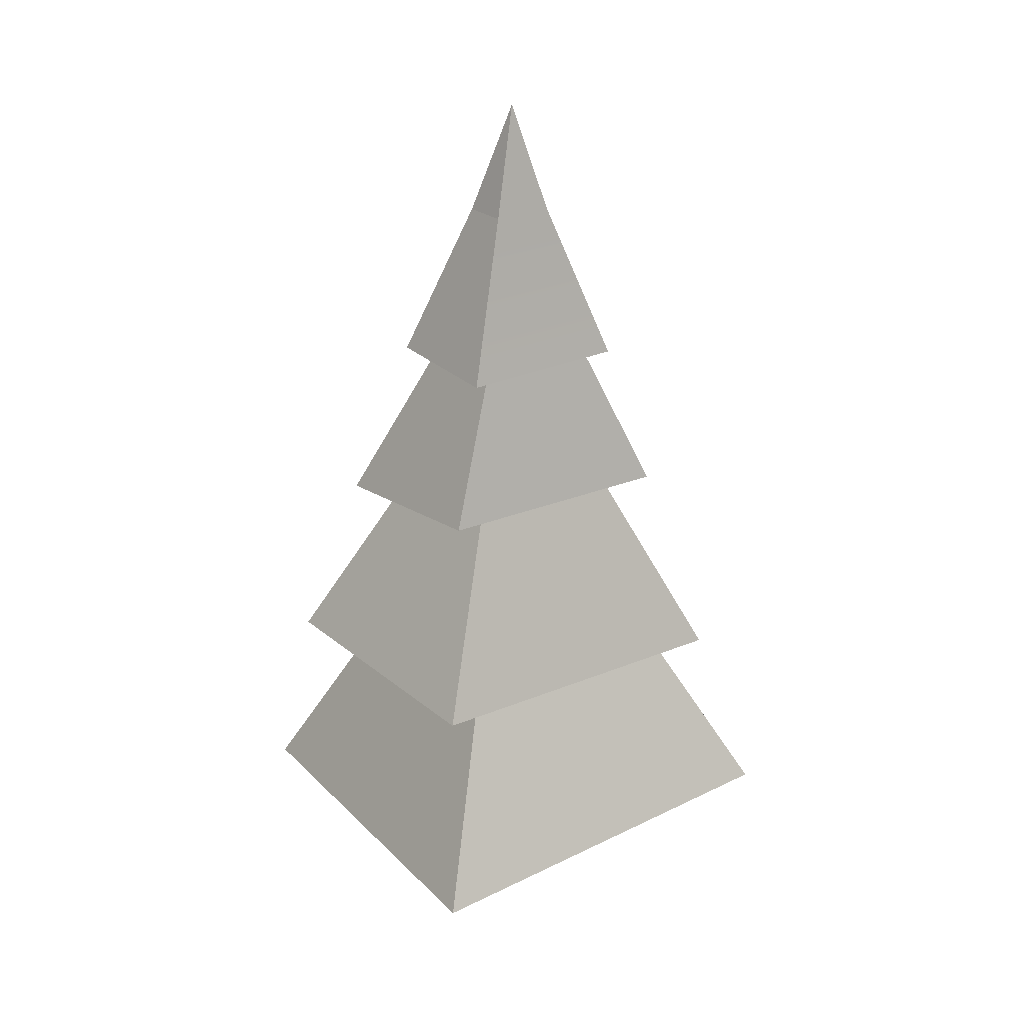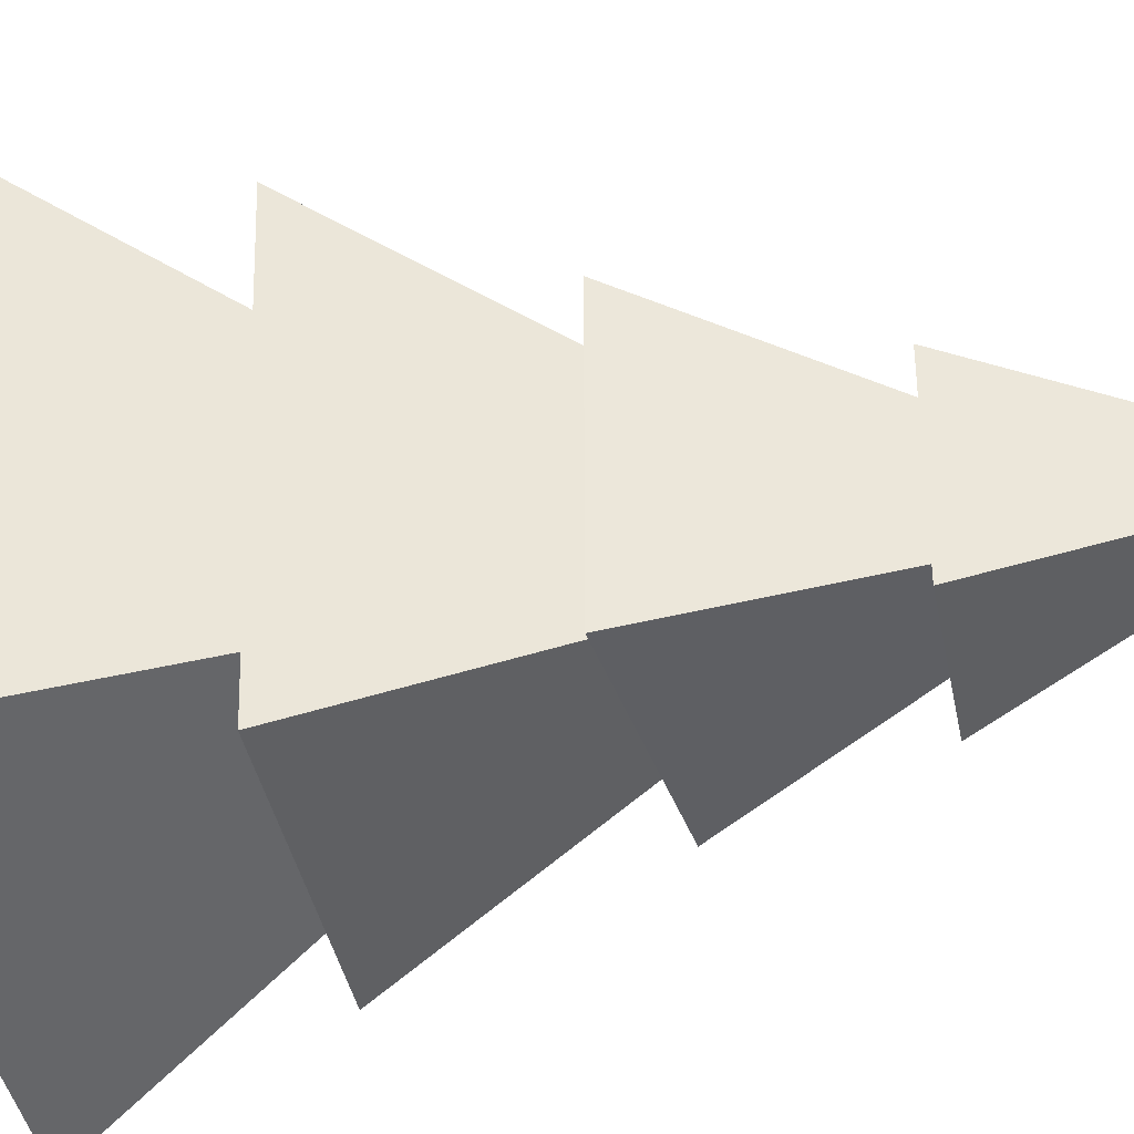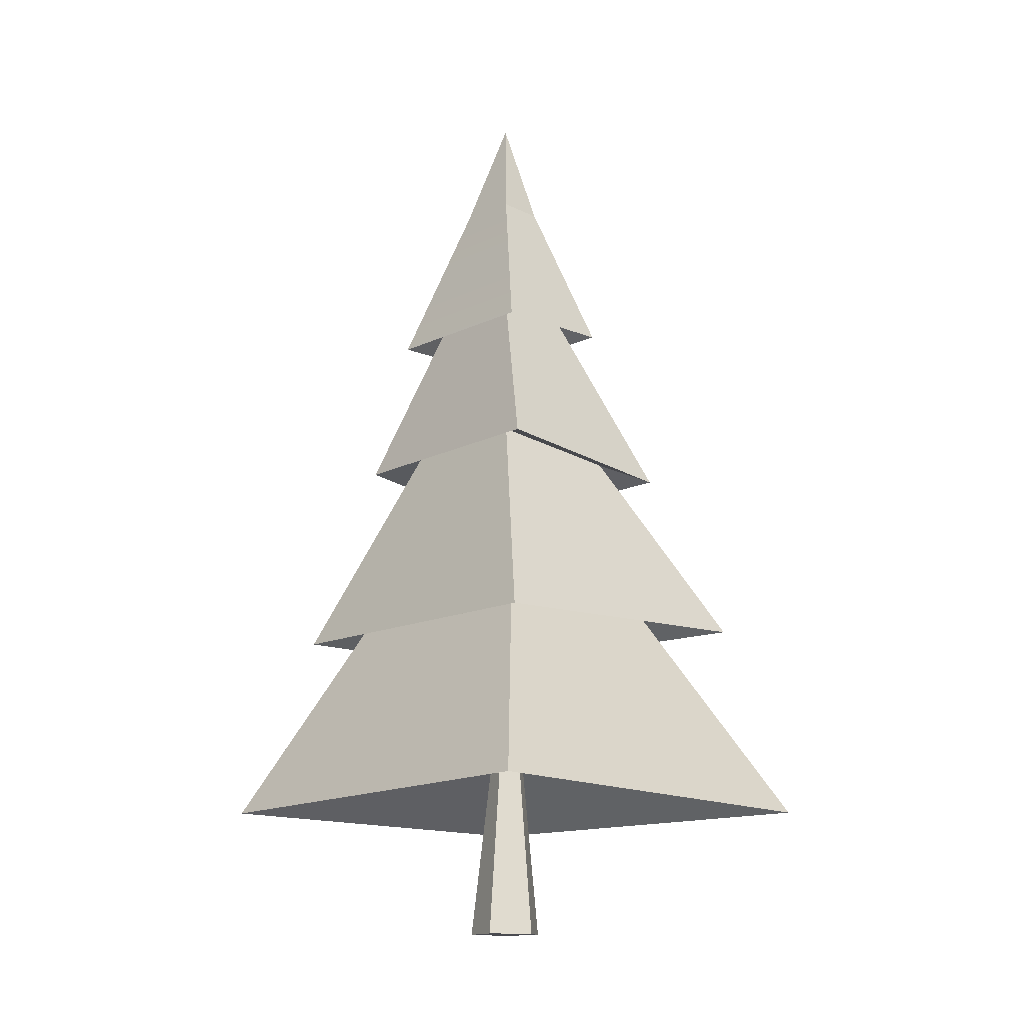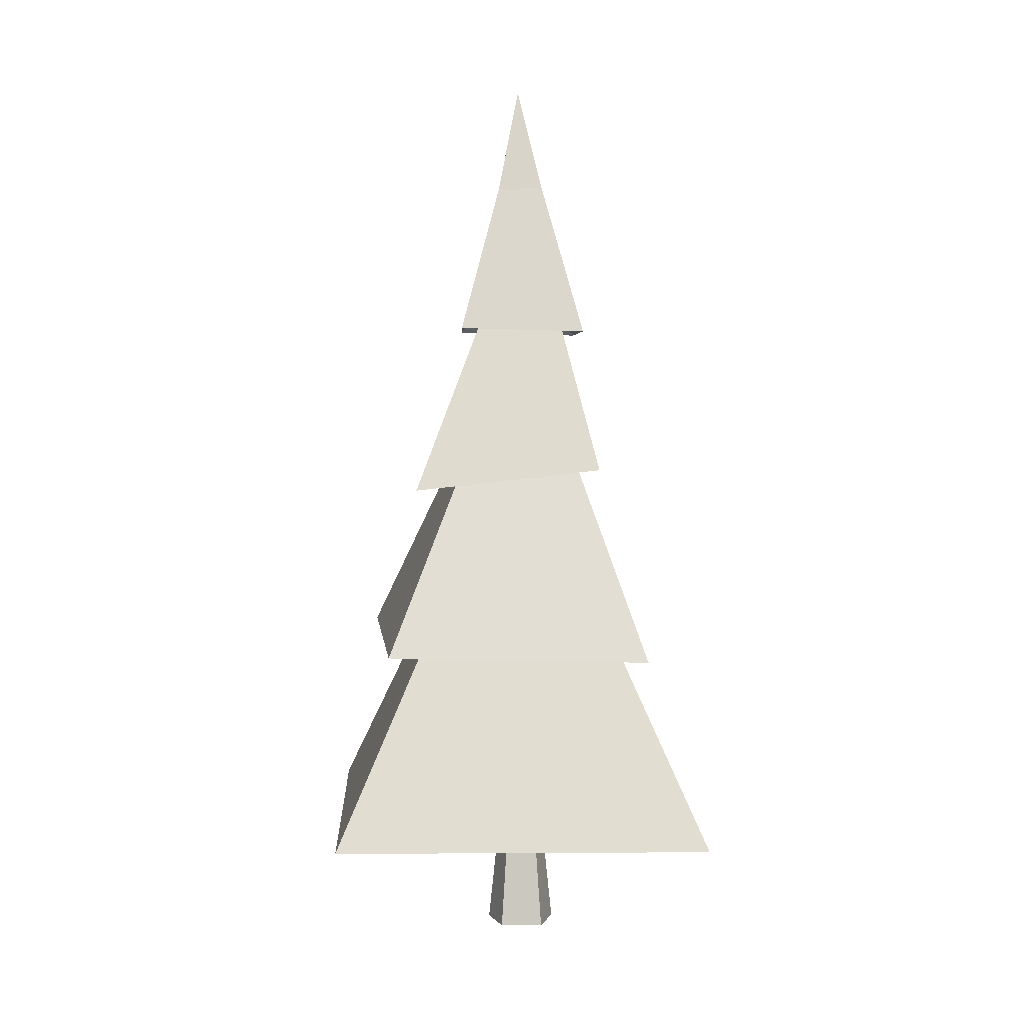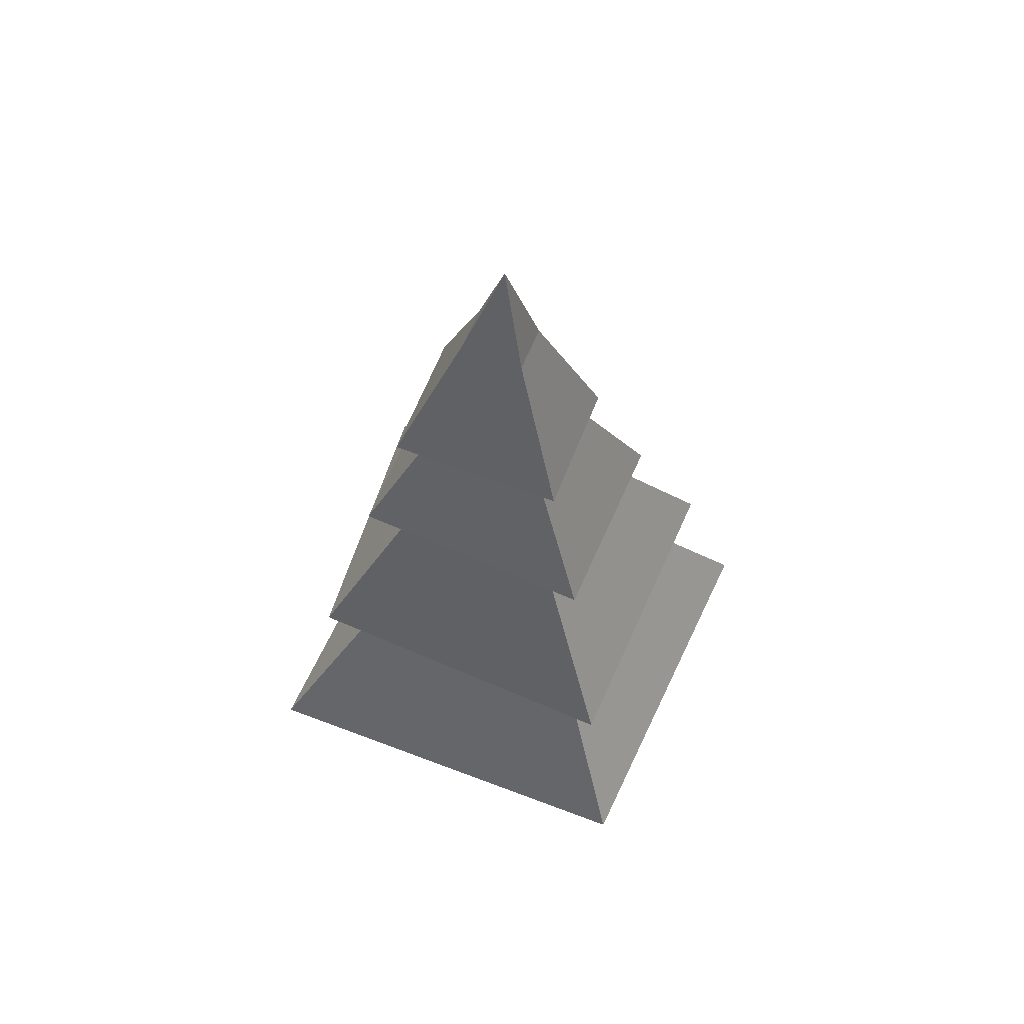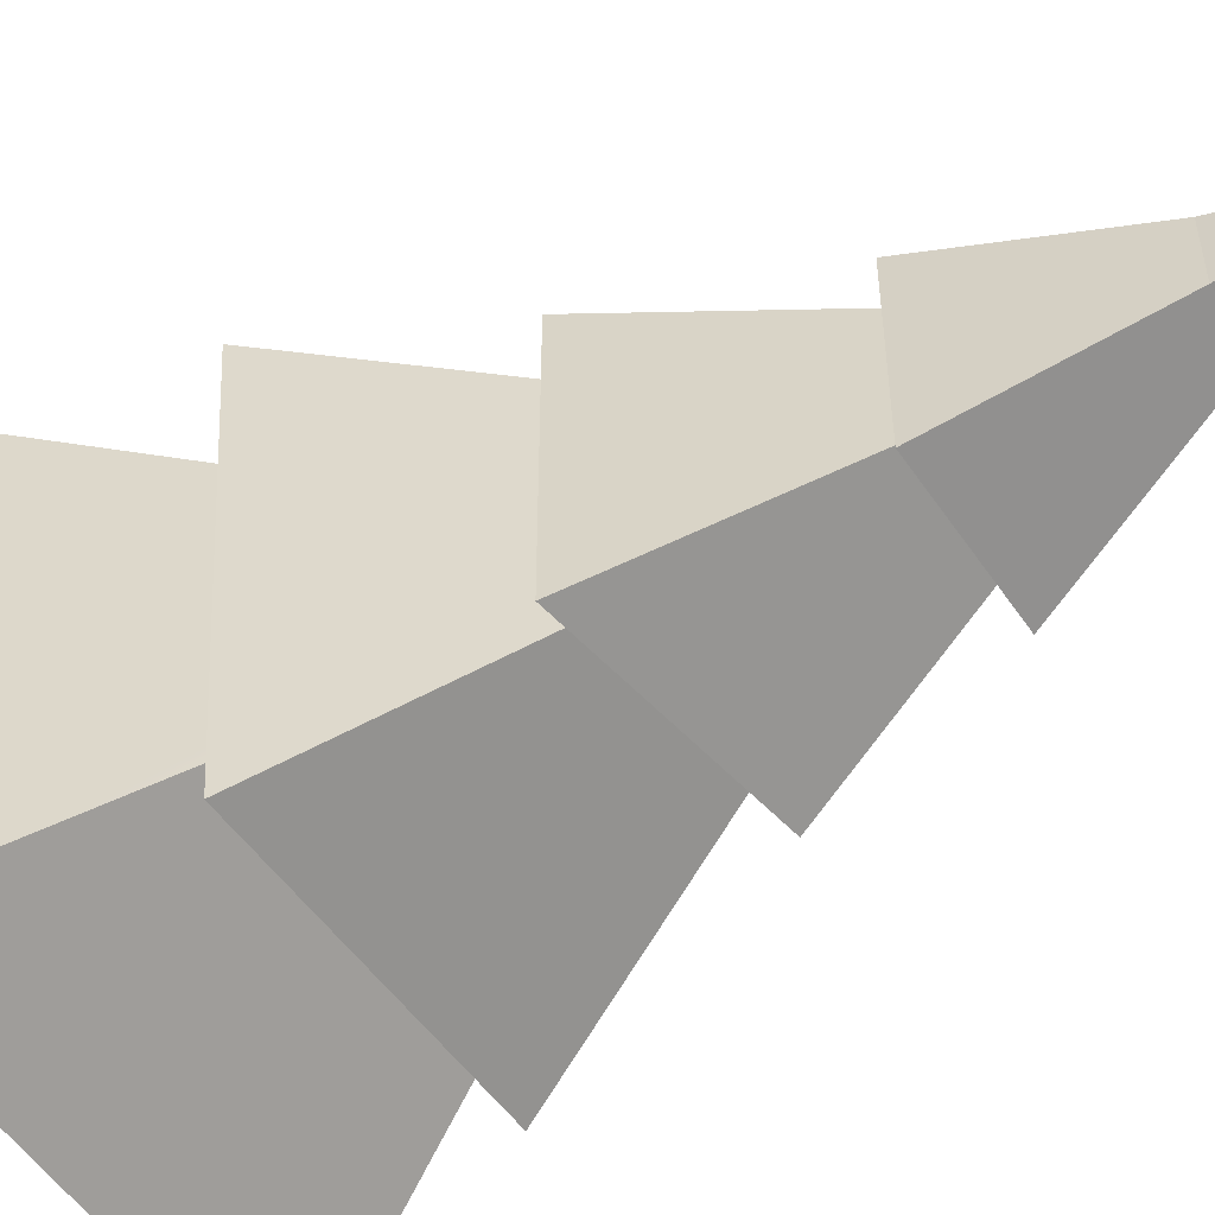
<metadata>
{"format":"obj","ext":"obj","renderer":"f3d","projection":"perspective","resolution":1024,"background":"white","views":[{"elev":26.4,"azim":-126.1,"up":"+Y"},{"elev":-41.2,"azim":102.2,"up":"+Z"},{"elev":-14.6,"azim":-44.4,"up":"+Y"},{"elev":3.8,"azim":178.4,"up":"+Y"},{"elev":61.7,"azim":-68.5,"up":"+Y"},{"elev":-54.3,"azim":124.9,"up":"+Z"}]}
</metadata>
<code>
g tree-conifer_orange
v 0.1557 5.053 -0.2577
v 0.02232 5.723 -0.03848
v -0.1315 5.059 -0.2577
v -0.1314 5.059 0.1251
v 0.02232 5.723 -0.03848
v 0.1558 5.053 0.125
v 0.1558 5.053 0.125
v 0.02232 5.723 -0.03848
v 0.1557 5.053 -0.2577
v -1.151 0.7893 -1.375
v 0.02216 1.647 -0.04853
v 1.216 0.7708 -1.28
v -1.159 0.8542 1.205
v 0.02216 1.647 -0.04853
v -1.151 0.7893 -1.375
v 1.216 0.7708 -1.28
v 0.02216 1.647 -0.04853
v 1.281 0.771 1.355
v 1.281 0.771 1.355
v 0.02216 1.647 -0.04853
v -1.159 0.8542 1.205
v -0.8624 1.932 0.9558
v 0.06815 2.649 -0.08019
v -0.7849 1.957 -1.107
v 0.8754 2.007 -1.211
v 0.06815 2.649 -0.08019
v 1.045 1.994 1.042
v -0.7849 1.957 -1.107
v 0.06815 2.649 -0.08019
v 0.8754 2.007 -1.211
v 1.045 1.994 1.042
v 0.06815 2.649 -0.08019
v -0.8624 1.932 0.9558
v -0.4863 3.181 -0.834
v -0.009938 3.445 -0.09028
v 0.7045 3.051 -0.8691
v -0.5609 3.173 0.677
v -0.009938 3.445 -0.09028
v -0.4863 3.181 -0.834
v 0.7045 3.051 -0.8691
v -0.009938 3.445 -0.09028
v 0.7048 3.051 0.6997
v 0.7048 3.051 0.6997
v -0.009938 3.445 -0.09028
v -0.5609 3.173 0.677
v 0.4077 4.108 -0.6164
v 0.008802 4.568 -0.08451
v 0.4079 4.108 0.4471
v -0.3901 4.087 0.4474
v 0.008802 4.568 -0.08451
v -0.3903 4.087 -0.6162
v 0.4079 4.108 0.4471
v 0.008802 4.568 -0.08451
v -0.3901 4.087 0.4474
v -0.3903 4.087 -0.6162
v 0.008802 4.568 -0.08451
v 0.4077 4.108 -0.6164
v -0.2204 -0.01354 0.0716
v -0.1362 -0.01354 -0.1875
v -0.04544 1.388 -0.04781
v -0.07353 1.388 0.03863
v 0.1362 -0.01354 -0.1875
v 0.2204 -0.01354 0.0716
v 0.07353 1.388 0.03863
v 0.04544 1.388 -0.04781
v 3.995e-08 -0.01354 0.2317
v -0.2204 -0.01354 0.0716
v -0.07353 1.388 0.03863
v 3.315e-08 1.388 0.09206
v -0.1362 -0.01354 -0.1875
v 0.1362 -0.01354 -0.1875
v 0.04544 1.388 -0.04781
v -0.04544 1.388 -0.04781
v 0.2204 -0.01354 0.0716
v 3.995e-08 -0.01354 0.2317
v 3.315e-08 1.388 0.09206
v 0.07353 1.388 0.03863
v -0.4863 3.181 -0.834
v 0.7045 3.051 -0.8691
v 0.09568 4.643 -0.2097
v -0.1354 4.612 -0.2097
v -0.7849 1.957 -1.107
v 0.8754 2.007 -1.211
v 0.2176 3.655 -0.3666
v -0.1981 3.651 -0.3474
v 1.216 0.7708 -1.28
v 1.281 0.771 1.355
v 0.4323 2.609 0.3504
v 0.4116 2.612 -0.03636
v 0.3909 2.616 -0.4232
v -0.1315 5.059 -0.2577
v 0.02232 5.723 -0.03848
v -0.1314 5.059 0.1251
v -0.3903 4.087 -0.6162
v -0.3901 4.087 0.4474
v -0.5609 3.173 0.677
v -0.4863 3.181 -0.834
v -0.1354 4.612 -0.2097
v -0.1478 4.612 0.104
v 1.045 1.994 1.042
v -0.8624 1.932 0.9558
v -0.2175 3.652 0.1976
v 0.2599 3.651 0.1974
v -1.159 0.8542 1.205
v -1.151 0.7893 -1.375
v -0.3128 2.674 -0.4488
v -0.2788 2.668 0.3432
v -1.151 0.7893 -1.375
v 1.216 0.7708 -1.28
v 0.3909 2.616 -0.4232
v -0.3128 2.674 -0.4488
v 0.7048 3.051 0.6997
v -0.5609 3.173 0.677
v -0.1478 4.612 0.104
v 0.09573 4.643 0.09175
v 0.1557 5.053 -0.2577
v 0.4077 4.108 -0.6164
v 0.4079 4.108 0.4471
v 0.1558 5.053 0.125
v -0.1315 5.059 -0.2577
v -0.3903 4.087 -0.6162
v 0.4077 4.108 -0.6164
v 0.1557 5.053 -0.2577
v 0.1558 5.053 0.125
v 0.4079 4.108 0.4471
v -0.3901 4.087 0.4474
v -0.1314 5.059 0.1251
v 0.7045 3.051 -0.8691
v 0.7048 3.051 0.6997
v 0.09573 4.643 0.09175
v 0.09568 4.643 -0.2097
v 1.281 0.771 1.355
v -1.159 0.8542 1.205
v -0.2788 2.668 0.3432
v 0.4323 2.609 0.3504
v -0.8624 1.932 0.9558
v -0.7849 1.957 -1.107
v -0.1981 3.651 -0.3474
v -0.2175 3.652 0.1976
v 0.8754 2.007 -1.211
v 1.045 1.994 1.042
v 0.2599 3.651 0.1974
v 0.2176 3.655 -0.3666
v 0.2204 -0.01354 0.0716
v 0.1362 -0.01354 -0.1875
v -0.1362 -0.01354 -0.1875
v -0.2204 -0.01354 0.0716
v 3.995e-08 -0.01354 0.2317
f 2 1 3
f 5 4 6
f 8 7 9
f 11 10 12
f 14 13 15
f 17 16 18
f 20 19 21
f 23 22 24
f 26 25 27
f 29 28 30
f 32 31 33
f 35 34 36
f 38 37 39
f 41 40 42
f 44 43 45
f 47 46 48
f 50 49 51
f 53 52 54
f 56 55 57
f 59 58 60
f 60 58 61
f 63 62 64
f 64 62 65
f 67 66 68
f 68 66 69
f 71 70 72
f 72 70 73
f 75 74 76
f 76 74 77
f 79 78 80
f 80 78 81
f 83 82 84
f 84 82 85
f 87 86 88
f 88 86 89
f 89 86 90
f 92 91 93
f 94 93 91
f 95 93 94
f 97 96 98
f 98 96 99
f 101 100 102
f 102 100 103
f 105 104 106
f 106 104 107
f 109 108 110
f 110 108 111
f 113 112 114
f 114 112 115
f 117 116 118
f 118 116 119
f 121 120 122
f 122 120 123
f 125 124 126
f 126 124 127
f 129 128 130
f 130 128 131
f 133 132 134
f 134 132 135
f 137 136 138
f 138 136 139
f 141 140 142
f 142 140 143
f 145 144 146
f 147 146 144
f 148 147 144

</code>
